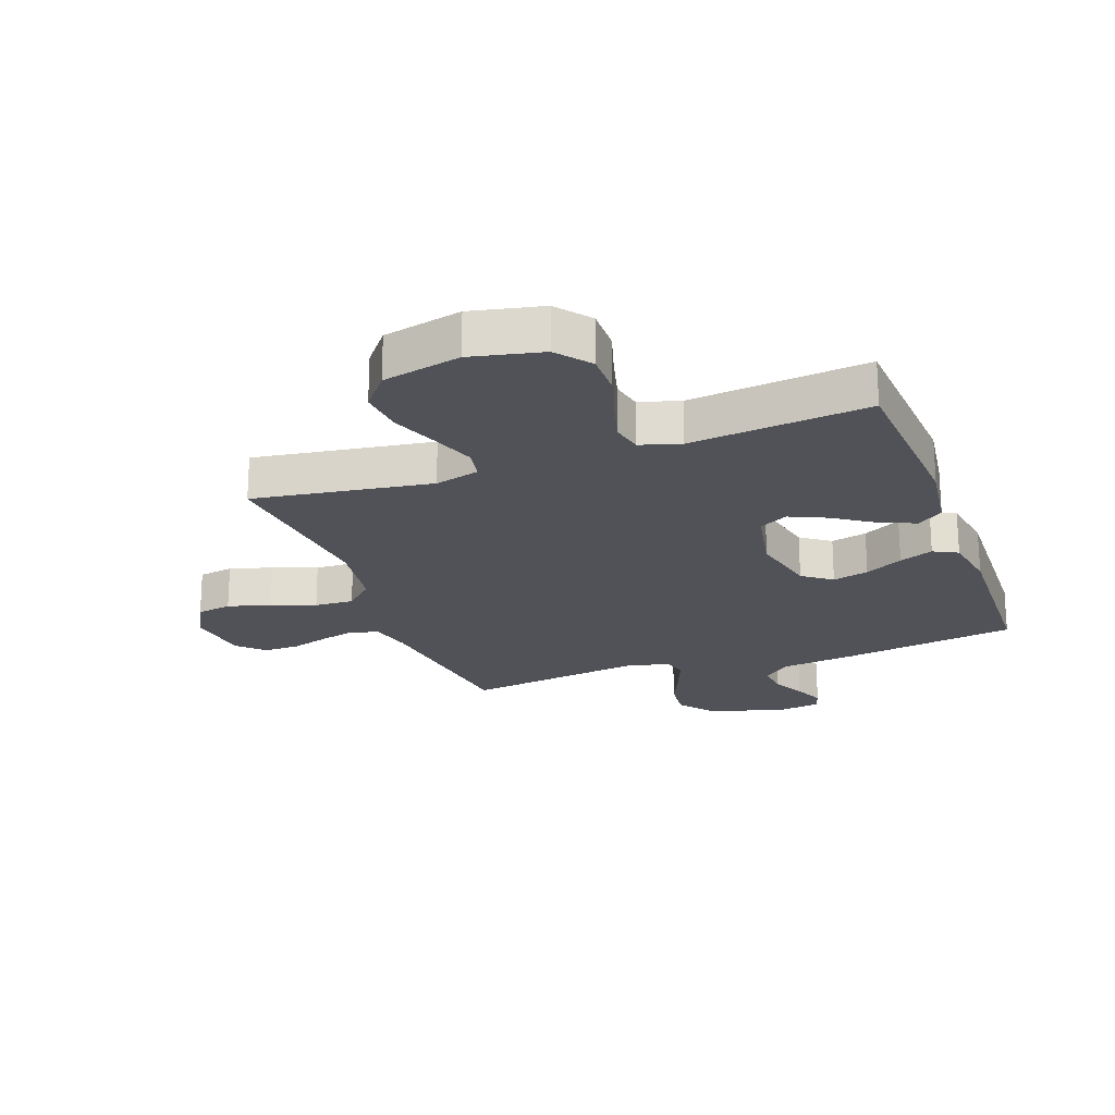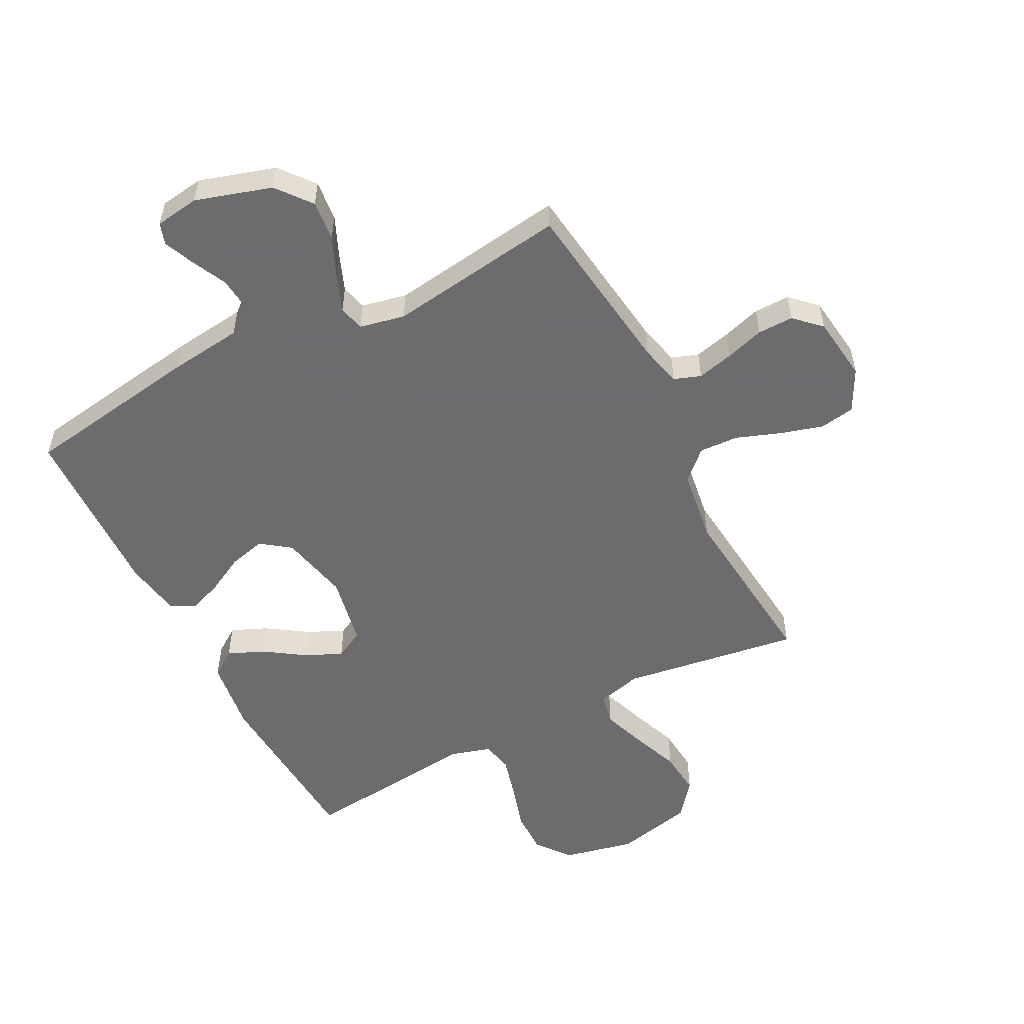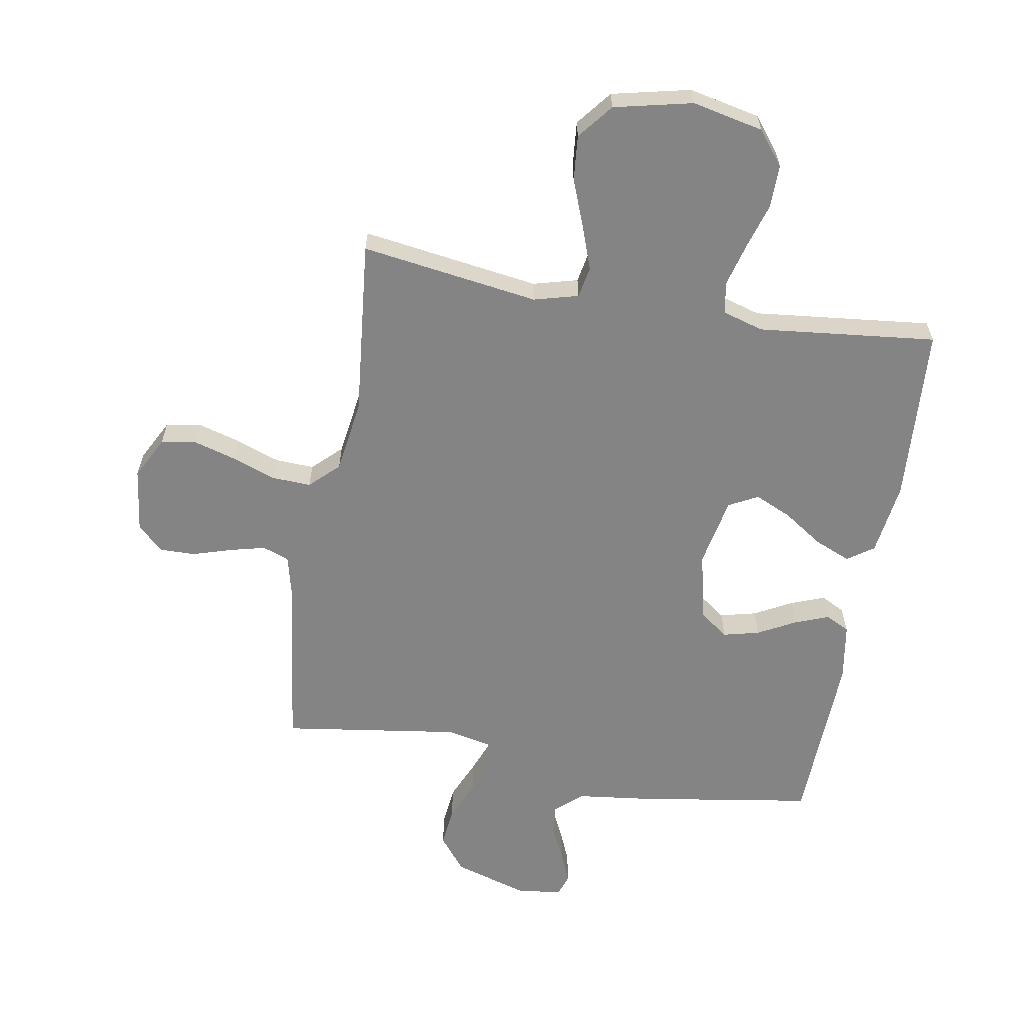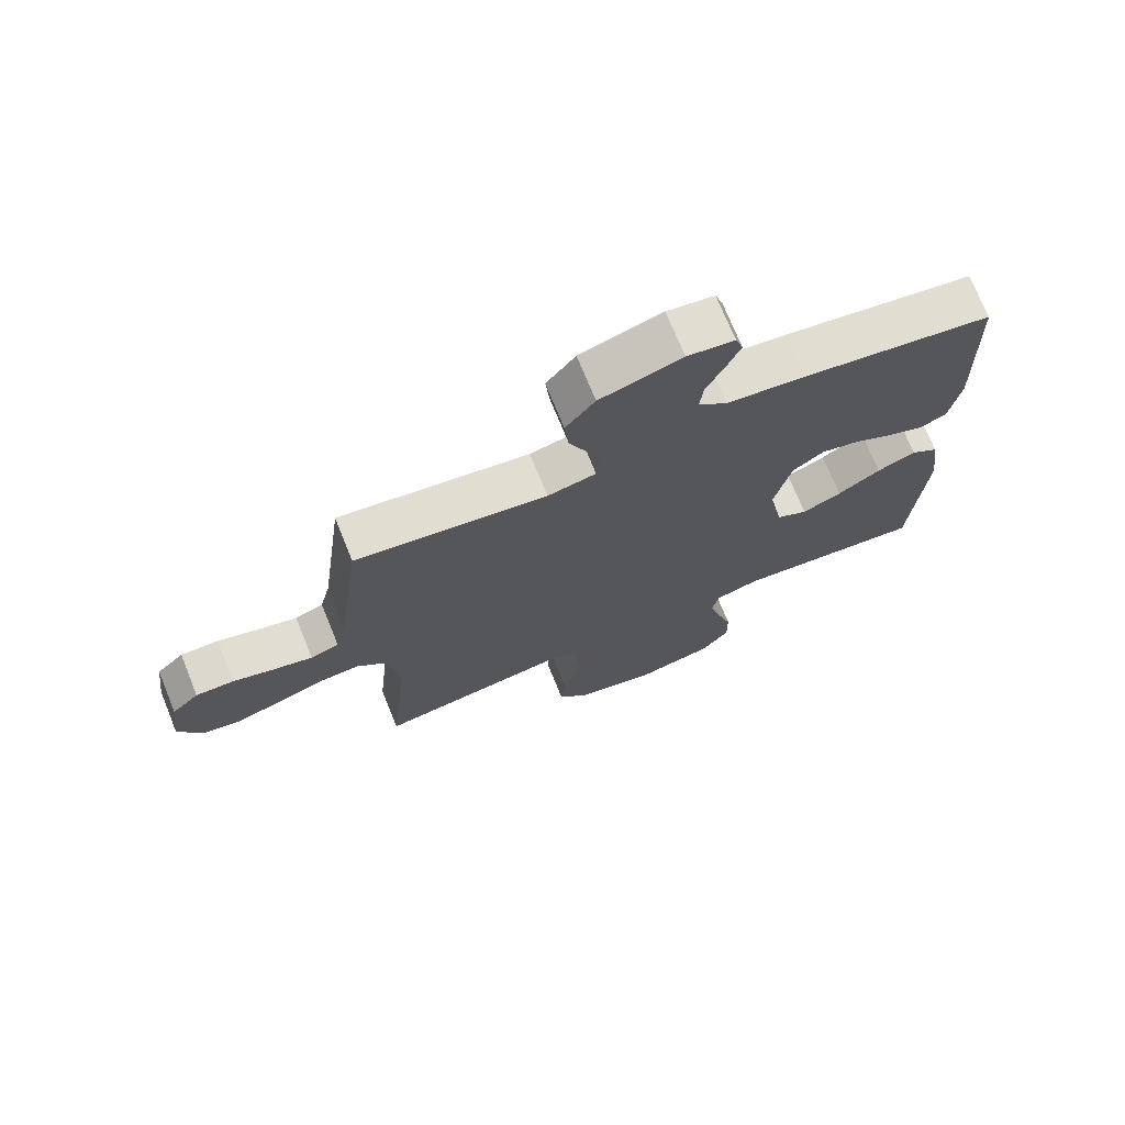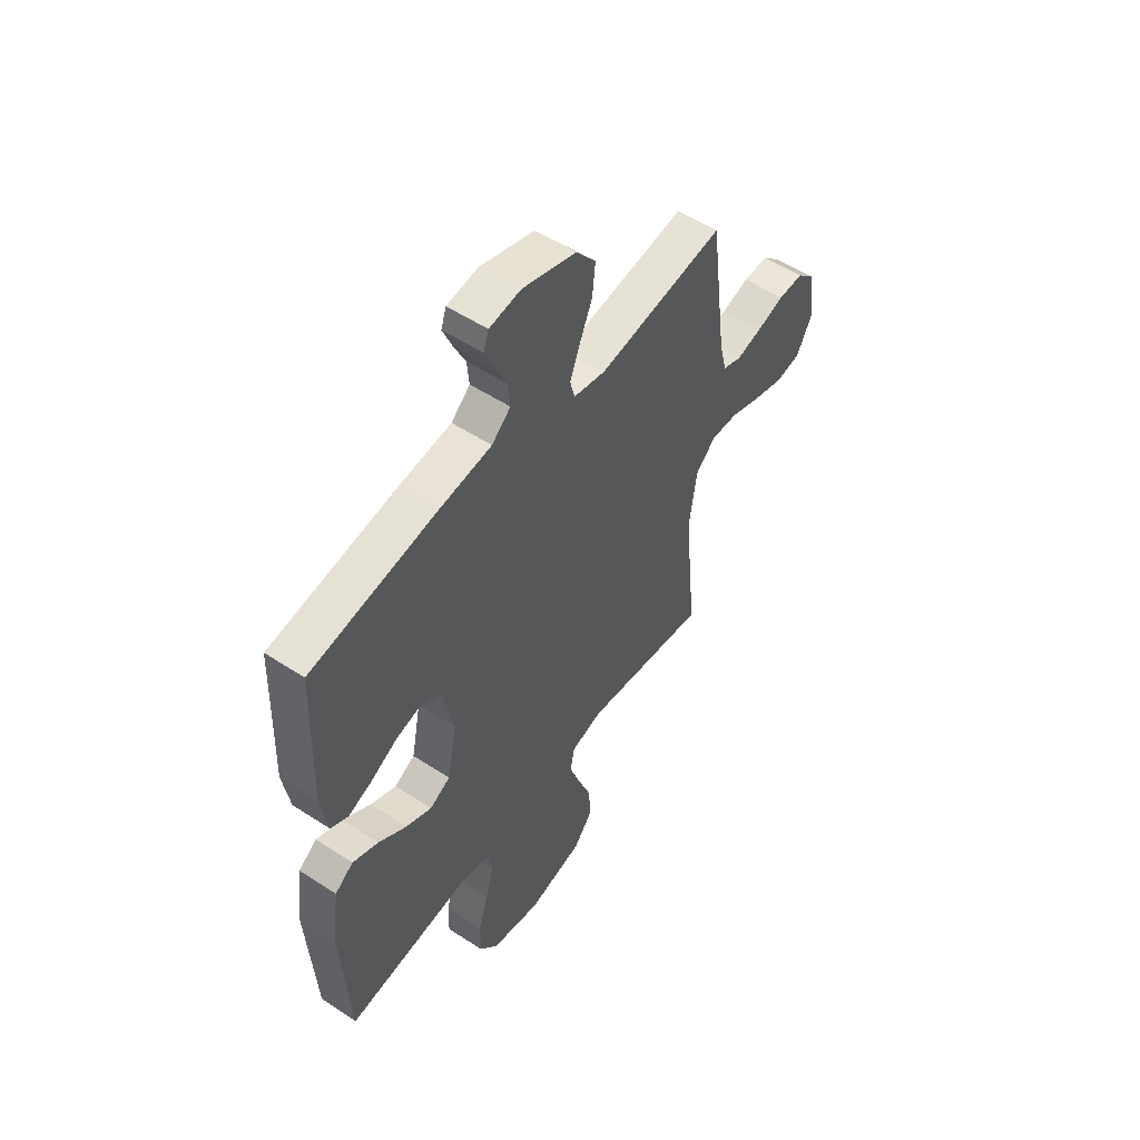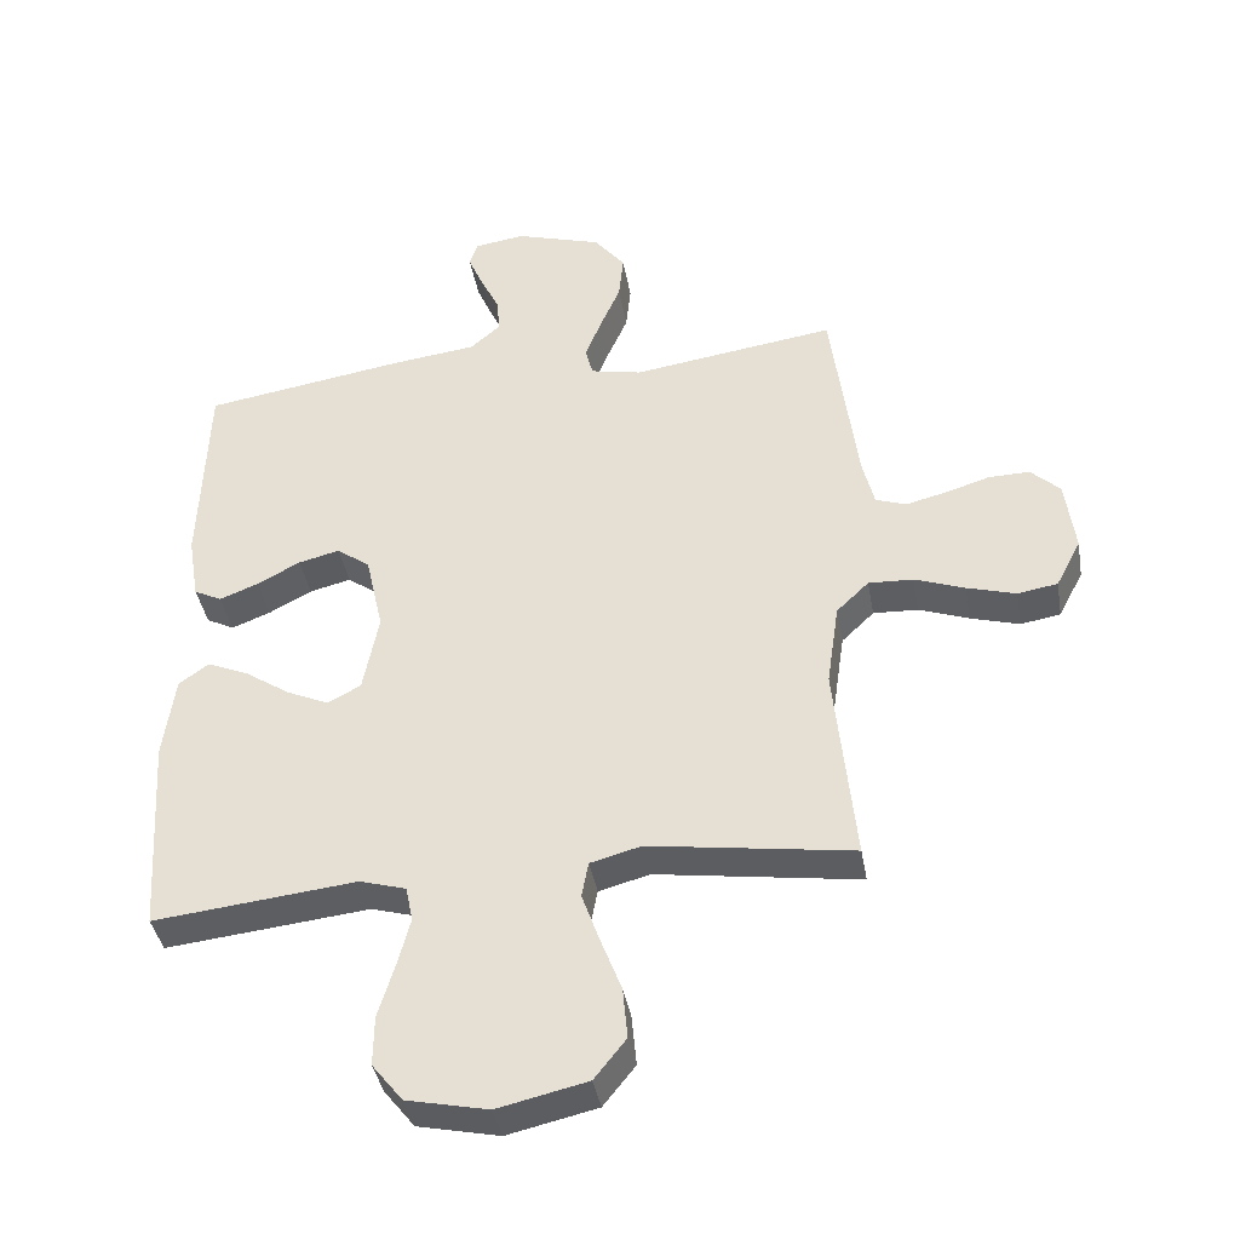
<metadata>
{"format":"obj","ext":"obj","renderer":"f3d","projection":"perspective","resolution":1024,"background":"white","views":[{"elev":-21.5,"azim":-160.0,"up":"+Y"},{"elev":-53.8,"azim":27.3,"up":"+Y"},{"elev":-61.4,"azim":170.2,"up":"+Y"},{"elev":72.7,"azim":157.9,"up":"+Z"},{"elev":53.4,"azim":-55.0,"up":"+Z"},{"elev":-39.6,"azim":9.9,"up":"+Z"}]}
</metadata>
<code>
v 0.5 0.07 -0.5
v 0.2 0.07 -0.456
v 0.125 0.07 -0.476
v 0.115 0.07 -0.529
v 0.141 0.07 -0.602
v 0.172 0.07 -0.683
v 0.179 0.07 -0.759
v 0.132 0.07 -0.818
v 0 0.07 -0.848
v -0.12 0.07 -0.822
v -0.165 0.07 -0.765
v -0.164 0.07 -0.691
v -0.14 0.07 -0.612
v -0.121 0.07 -0.54
v -0.132 0.07 -0.488
v -0.2 0.07 -0.468
v -0.5 0.07 -0.5
v -0.519 0.07 -0.2
v -0.502 0.07 -0.076
v -0.458 0.07 -0.045
v -0.397 0.07 -0.071
v -0.33 0.07 -0.116
v -0.268 0.07 -0.144
v -0.219 0.07 -0.118
v -0.196 0.07 0
v -0.222 0.07 0.117
v -0.271 0.07 0.153
v -0.332 0.07 0.138
v -0.396 0.07 0.104
v -0.453 0.07 0.082
v -0.494 0.07 0.103
v -0.51 0.07 0.2
v -0.5 0.07 0.5
v -0.2 0.07 0.547
v -0.076 0.07 0.562
v -0.031 0.07 0.601
v -0.036 0.07 0.654
v -0.064 0.07 0.712
v -0.086 0.07 0.764
v -0.074 0.07 0.8
v 0 0.07 0.811
v 0.128 0.07 0.772
v 0.174 0.07 0.714
v 0.167 0.07 0.646
v 0.137 0.07 0.577
v 0.113 0.07 0.516
v 0.124 0.07 0.473
v 0.2 0.07 0.457
v 0.5 0.07 0.5
v 0.539 0.07 0.2
v 0.556 0.07 0.13
v 0.601 0.07 0.114
v 0.662 0.07 0.129
v 0.727 0.07 0.149
v 0.787 0.07 0.15
v 0.83 0.07 0.109
v 0.844 0.07 0
v 0.807 0.07 -0.071
v 0.748 0.07 -0.081
v 0.676 0.07 -0.06
v 0.602 0.07 -0.033
v 0.536 0.07 -0.03
v 0.488 0.07 -0.076
v 0.47 0.07 -0.2
v 0.5 0 -0.5
v 0.2 0 -0.456
v 0.125 0 -0.476
v 0.115 0 -0.529
v 0.141 0 -0.602
v 0.172 0 -0.683
v 0.179 0 -0.759
v 0.132 0 -0.818
v 0 0 -0.848
v -0.12 0 -0.822
v -0.165 0 -0.765
v -0.164 0 -0.691
v -0.14 0 -0.612
v -0.121 0 -0.54
v -0.132 0 -0.488
v -0.2 0 -0.468
v -0.5 0 -0.5
v -0.519 0 -0.2
v -0.502 0 -0.076
v -0.458 0 -0.045
v -0.397 0 -0.071
v -0.33 0 -0.116
v -0.268 0 -0.144
v -0.219 0 -0.118
v -0.196 0 0
v -0.222 0 0.117
v -0.271 0 0.153
v -0.332 0 0.138
v -0.396 0 0.104
v -0.453 0 0.082
v -0.494 0 0.103
v -0.51 0 0.2
v -0.5 0 0.5
v -0.2 0 0.547
v -0.076 0 0.562
v -0.031 0 0.601
v -0.036 0 0.654
v -0.064 0 0.712
v -0.086 0 0.764
v -0.074 0 0.8
v 0 0 0.811
v 0.128 0 0.772
v 0.174 0 0.714
v 0.167 0 0.646
v 0.137 0 0.577
v 0.113 0 0.516
v 0.124 0 0.473
v 0.2 0 0.457
v 0.5 0 0.5
v 0.539 0 0.2
v 0.556 0 0.13
v 0.601 0 0.114
v 0.662 0 0.129
v 0.727 0 0.149
v 0.787 0 0.15
v 0.83 0 0.109
v 0.844 0 0
v 0.807 0 -0.071
v 0.748 0 -0.081
v 0.676 0 -0.06
v 0.602 0 -0.033
v 0.536 0 -0.03
v 0.488 0 -0.076
v 0.47 0 -0.2
f 58 59 60 61
f 56 57 58 61
f 56 61 62
f 53 54 55 56
f 52 53 56 62
f 51 52 62 63
f 48 49 50
f 47 48 50 51
f 42 43 44 45
f 42 45 46
f 41 42 46
f 40 41 46 47
f 37 38 39 40
f 32 33 34 35
f 30 31 32 35
f 28 29 30 35
f 27 28 35 36
f 26 27 36
f 25 26 36
f 24 25 36
f 19 20 21 22
f 19 22 23
f 16 17 18 19
f 15 16 19 23
f 10 11 12 13
f 10 13 14
f 9 10 14
f 8 9 14 15
f 5 6 7 8
f 4 5 8 15
f 64 1 2
f 63 64 2 3
f 47 51 63 3
f 37 40 47
f 36 37 47 3
f 4 15 23 24
f 3 4 24 36
f 125 124 123 122
f 125 122 121 120
f 126 125 120
f 120 119 118 117
f 126 120 117 116
f 127 126 116 115
f 114 113 112
f 115 114 112 111
f 109 108 107 106
f 110 109 106
f 110 106 105
f 111 110 105 104
f 104 103 102 101
f 99 98 97 96
f 99 96 95 94
f 99 94 93 92
f 100 99 92 91
f 100 91 90
f 100 90 89
f 100 89 88
f 86 85 84 83
f 87 86 83
f 83 82 81 80
f 87 83 80 79
f 77 76 75 74
f 78 77 74
f 78 74 73
f 79 78 73 72
f 72 71 70 69
f 79 72 69 68
f 66 65 128
f 67 66 128 127
f 67 127 115 111
f 111 104 101
f 67 111 101 100
f 88 87 79 68
f 100 88 68 67
f 1 65 66 2
f 2 66 67 3
f 3 67 68 4
f 4 68 69 5
f 5 69 70 6
f 6 70 71 7
f 7 71 72 8
f 8 72 73 9
f 9 73 74 10
f 10 74 75 11
f 11 75 76 12
f 12 76 77 13
f 13 77 78 14
f 14 78 79 15
f 15 79 80 16
f 16 80 81 17
f 17 81 82 18
f 18 82 83 19
f 19 83 84 20
f 20 84 85 21
f 21 85 86 22
f 22 86 87 23
f 23 87 88 24
f 24 88 89 25
f 25 89 90 26
f 26 90 91 27
f 27 91 92 28
f 28 92 93 29
f 29 93 94 30
f 30 94 95 31
f 31 95 96 32
f 32 96 97 33
f 33 97 98 34
f 34 98 99 35
f 35 99 100 36
f 36 100 101 37
f 37 101 102 38
f 38 102 103 39
f 39 103 104 40
f 40 104 105 41
f 41 105 106 42
f 42 106 107 43
f 43 107 108 44
f 44 108 109 45
f 45 109 110 46
f 46 110 111 47
f 47 111 112 48
f 48 112 113 49
f 49 113 114 50
f 50 114 115 51
f 51 115 116 52
f 52 116 117 53
f 53 117 118 54
f 54 118 119 55
f 55 119 120 56
f 56 120 121 57
f 57 121 122 58
f 58 122 123 59
f 59 123 124 60
f 60 124 125 61
f 61 125 126 62
f 62 126 127 63
f 63 127 128 64
f 64 128 65 1

</code>
